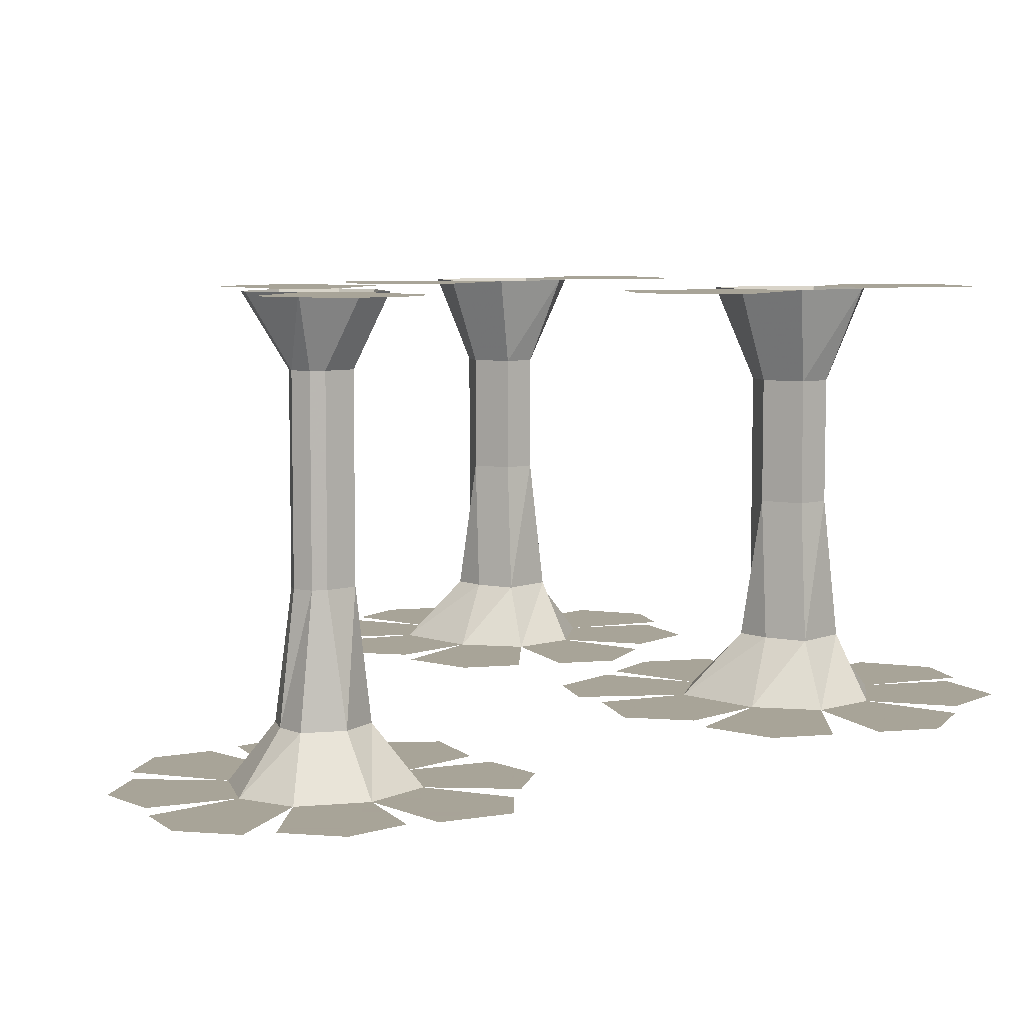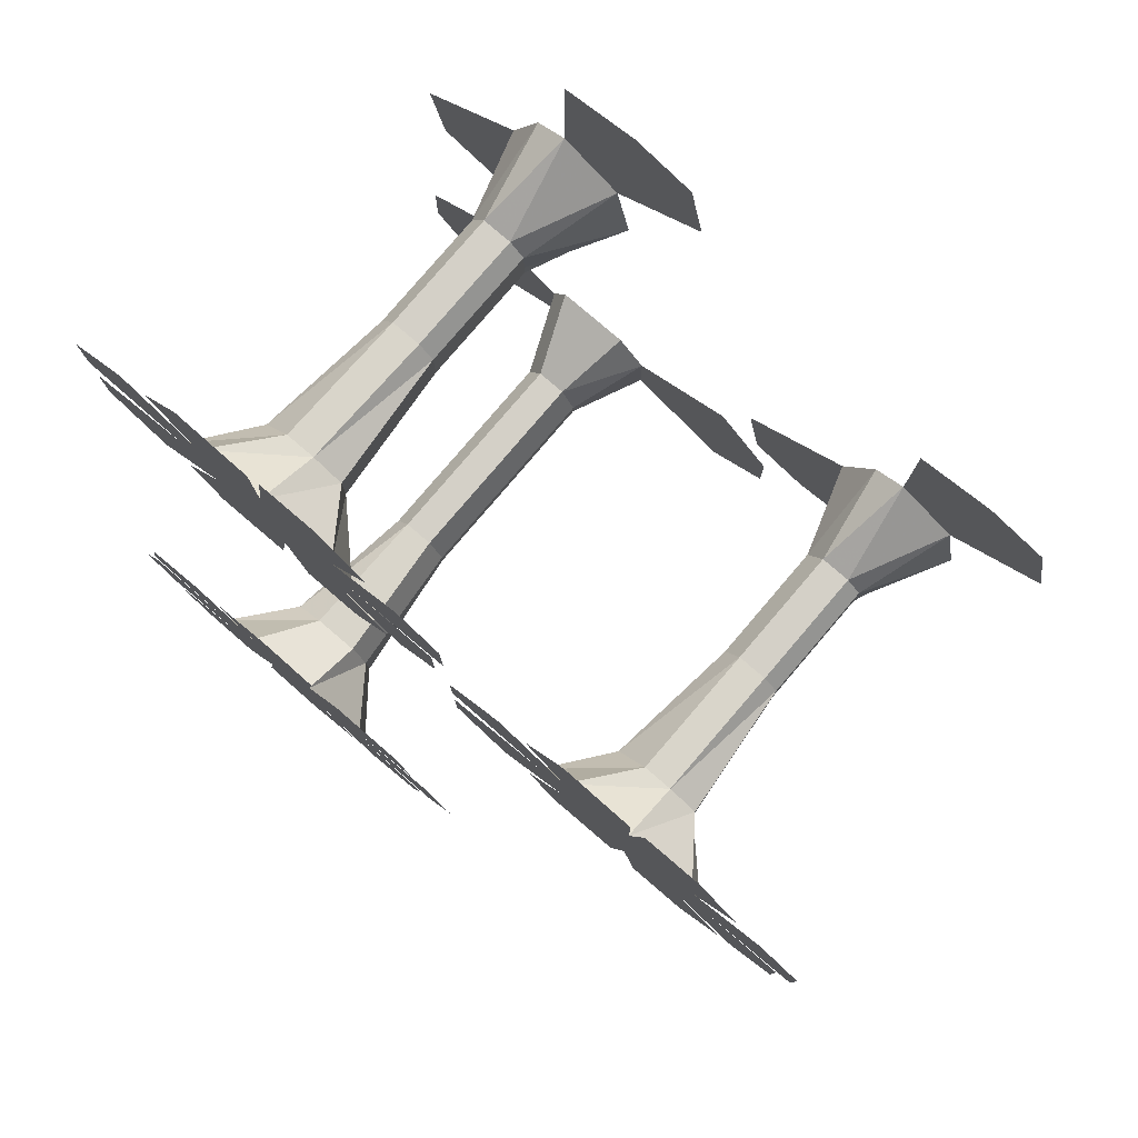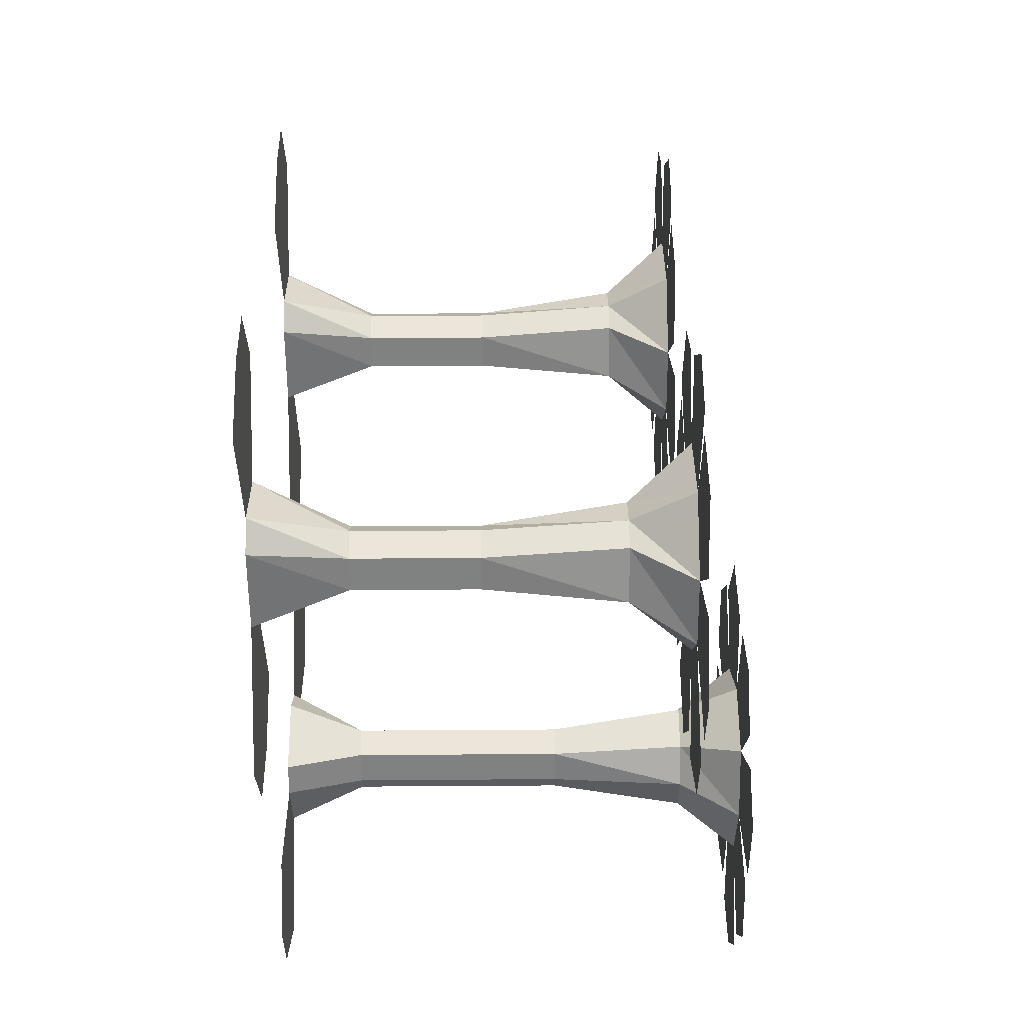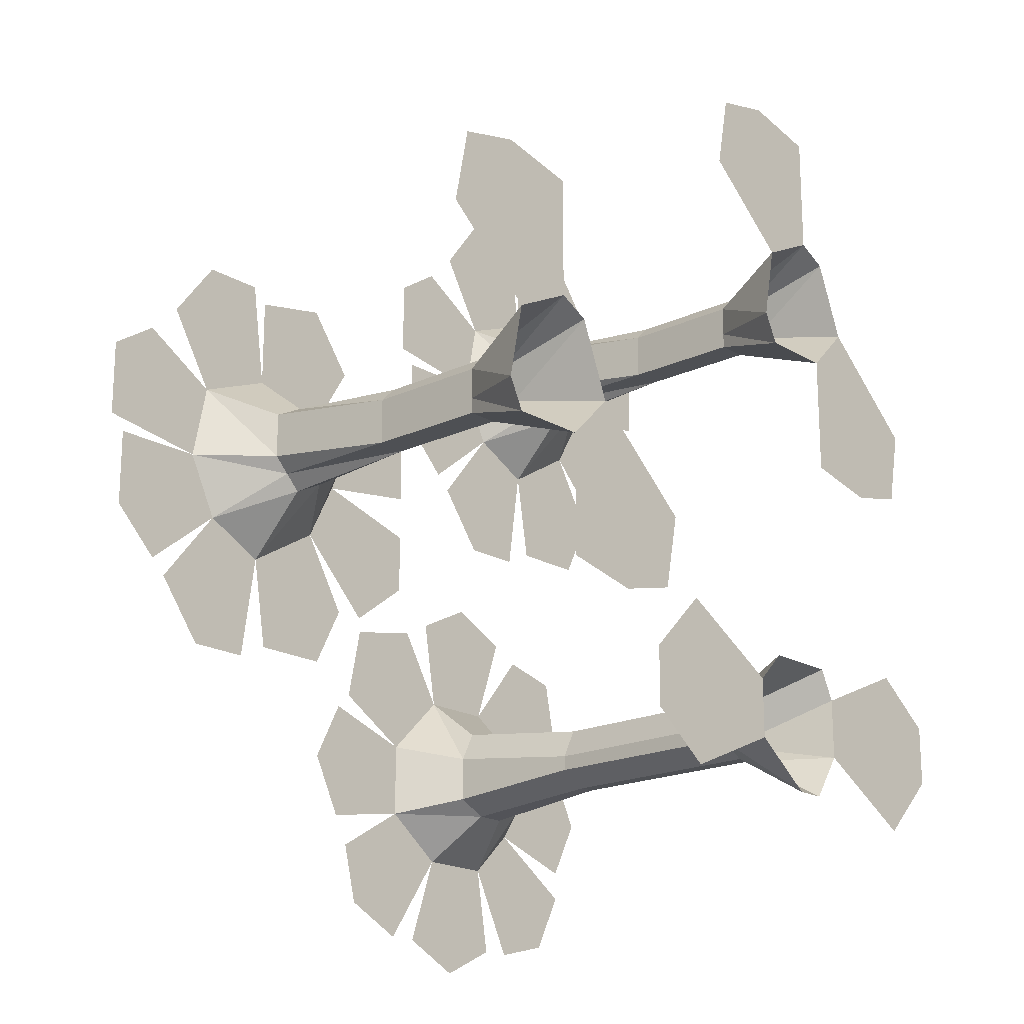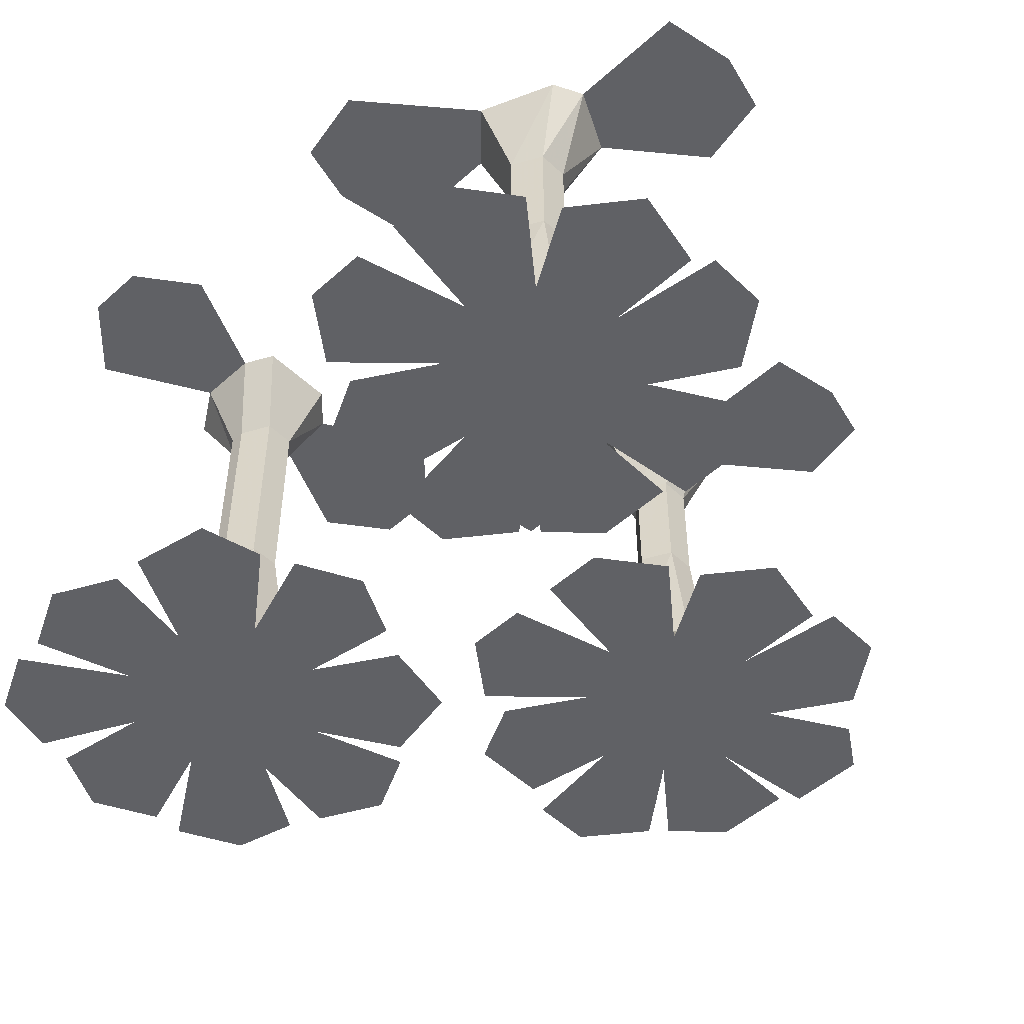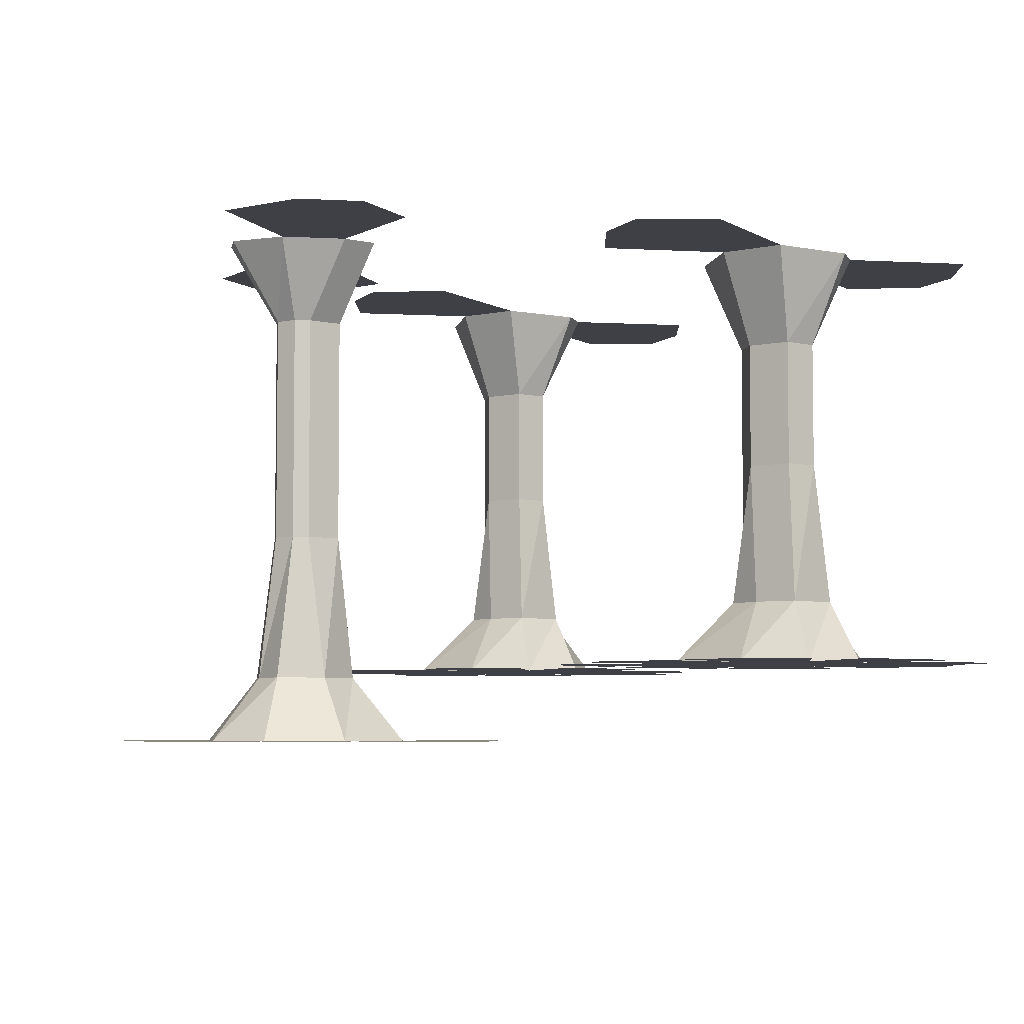
<metadata>
{"format":"obj","ext":"obj","renderer":"f3d","projection":"perspective","resolution":1024,"background":"white","views":[{"elev":7.0,"azim":-104.4,"up":"+Y"},{"elev":79.9,"azim":40.5,"up":"+Z"},{"elev":56.3,"azim":-90.4,"up":"+Z"},{"elev":-18.9,"azim":131.8,"up":"+Z"},{"elev":-50.4,"azim":-45.8,"up":"+Y"},{"elev":-5.2,"azim":-100.0,"up":"+Y"}]}
</metadata>
<code>
o object/flowers/5
v -8 -20 -14
v -7 -20 -12
v -7 -18 -12
v -8 -18 -14
v -8 -20 -15
v -9 -29 -16
v -9 -29 -13
v -7 -29 -11
v -5 -20 -12
v -5 -18 -12
v -5 -12 -12
v -7 -12 -12
v -8 -12 -14
v -8 -18 -15
v -7 -20 -16
v -7 -29 -17
v -9 -33 -20
v -12 -33 -17
v -12 -33 -12
v -9 -33 -8
v -4 -29 -11
v -4 -20 -14
v -4 -18 -14
v -4 -12 -14
v -4 -6 -14
v -5 -6 -12
v -7 -6 -12
v -8 -6 -14
v -8 -12 -15
v -7 -18 -16
v -6 -20 -16
v -5 -29 -17
v -4 -33 -20
v -2 -33 -26
v -10 -33 -26
v 0 -33 -17
v 0 -33 -12
v -4 -33 -8
v -18 -33 -21
v -12 -33 -26
v -16 -33 -25
v -4 -20 -15
v -4 -18 -15
v -4 -12 -15
v -4 -6 -15
v -2 -1 -16
v -2 -1 -12
v -4 -1 -10
v -9 -1 -10
v -10 -1 -12
v -8 -6 -15
v -7 -12 -16
v -6 -18 -16
v -3 -29 -16
v 5 -33 -20
v 0 -33 -26
v 4 -33 -24
v -6 -12 -16
v -6 -6 -16
v -6 -1 -19
v -7 -6 -16
v -8 -1 -19
v -10 -1 -16
v -17 -1 -9
v -17 -1 -20
v -21 -1 -16
v -21 -1 -12
v 5 -1 -19
v 5 -1 -8
v 9 -1 -12
v 9 -1 -16
v 18 -7 2
v 16 -7 4
v 14 -1 3
v 17 -1 0
v 20 -7 2
v 20 -14 2
v 18 -14 2
v 16 -14 4
v 17 -7 6
v 16 -1 8
v 19 -7 6
v 18 -1 9
v 20 -7 5
v 22 -1 7
v 28 -1 12
v 18 -1 17
v 23 -1 18
v 27 -1 17
v 20 -7 3
v 23 -1 2
v 22 -1 0
v 20 -14 5
v 20 -14 3
v 19 -14 6
v 19 -15 6
v 20 -15 5
v 20 -15 3
v 17 -14 6
v 17 -24 2
v 15 -24 4
v 16 -15 4
v 18 -15 2
v 19 -24 1
v 19 -28 -3
v 14 -28 0
v 12 -28 4
v 17 -24 7
v 17 -15 6
v 20 -15 2
v 20 -24 2
v 21 -24 3
v 21 -24 6
v 24 -28 8
v 25 -28 3
v 23 -28 -1
v 27 -28 -6
v 20 -28 -10
v 11 -28 -5
v 18 -28 -9
v 13 -28 -9
v 19 -24 7
v 19 -28 10
v 20 -28 17
v 27 -28 13
v 32 -28 4
v 29 -28 11
v 32 -28 9
v 7 -1 -3
v 17 -1 -8
v 12 -1 -9
v 8 -1 -8
v 31 -28 3
v 31 -28 -2
v 28 -28 -5
v 24 -28 -10
v 9 -28 -5
v 5 -28 -2
v 5 -28 2
v 5 -28 5
v 5 -28 9
v 9 -28 12
v 14 -28 8
v 11 -28 13
v 14 -28 17
v 19 -28 16
v 24 -28 17
v -9 -7 15
v -11 -7 17
v -13 -1 16
v -10 -1 13
v -7 -7 15
v -7 -14 15
v -9 -14 15
v -11 -14 17
v -10 -7 19
v -11 -1 21
v -8 -7 19
v -9 -1 22
v -7 -7 18
v -5 -1 20
v 1 -1 25
v -9 -1 30
v -4 -1 31
v 0 -1 30
v -7 -7 16
v -4 -1 15
v -5 -1 13
v -7 -14 18
v -7 -14 16
v -8 -14 19
v -8 -15 19
v -7 -15 18
v -7 -15 16
v -10 -14 19
v -10 -24 15
v -12 -24 17
v -11 -15 17
v -9 -15 15
v -8 -24 14
v -8 -28 10
v -13 -28 13
v -15 -28 17
v -10 -24 20
v -10 -15 19
v -7 -15 15
v -7 -24 15
v -6 -24 16
v -6 -24 19
v -3 -28 21
v -2 -28 16
v -4 -28 12
v 0 -28 7
v -7 -28 3
v -16 -28 8
v -9 -28 4
v -14 -28 4
v -8 -24 20
v -8 -28 23
v -7 -28 30
v 0 -28 26
v 5 -28 17
v 2 -28 24
v 5 -28 22
v -20 -1 10
v -10 -1 5
v -15 -1 4
v -19 -1 5
v 4 -28 16
v 4 -28 11
v 1 -28 8
v -3 -28 3
v -18 -28 8
v -22 -28 11
v -22 -28 15
v -22 -28 18
v -22 -28 22
v -18 -28 25
v -13 -28 21
v -16 -28 26
v -13 -28 30
v -8 -28 29
v -3 -28 30
v -3 -29 -13
v 6 -33 -10
v 6 -33 -18
v 8 -33 -14
v -1 -33 -3
v 4 -33 -4
v 5 -33 -9
v -11 -33 -2
v -7 -33 0
v -3 -33 -2
v -18 -33 -9
v -17 -33 -4
v -13 -33 -3
v -18 -33 -19
v -20 -33 -15
v -18 -33 -11
v -6 -33 -28
f 1 2 3
f 1 3 4
f 1 4 5
f 1 5 6
f 1 6 7
f 1 7 2
f 2 7 8
f 2 8 9
f 2 9 10
f 2 10 3
f 3 10 11
f 3 11 12
f 3 12 4
f 4 12 13
f 4 13 14
f 4 14 5
f 5 14 15
f 5 15 16
f 5 16 6
f 6 16 17
f 6 17 18
f 6 18 7
f 7 18 19
f 7 19 8
f 8 19 20
f 8 20 21
f 8 21 9
f 9 21 22
f 9 22 23
f 9 23 10
f 10 23 24
f 10 24 11
f 11 24 25
f 11 25 26
f 11 26 12
f 12 26 27
f 12 27 13
f 13 27 28
f 13 28 29
f 13 29 14
f 14 29 30
f 14 30 15
f 15 30 31
f 15 31 32
f 15 32 16
f 16 32 33
f 16 33 17
f 17 33 34
f 17 34 35
f 17 35 33
f 17 33 36
f 17 36 37
f 17 37 38
f 17 38 20
f 17 20 19
f 17 19 18
f 17 18 39
f 17 39 40
f 17 40 18
f 18 40 39
f 39 40 41
f 39 41 40
f 22 42 43
f 22 43 23
f 23 43 44
f 23 44 24
f 24 44 45
f 24 45 25
f 25 45 46
f 25 46 47
f 25 47 26
f 26 47 48
f 26 48 27
f 27 48 49
f 27 49 28
f 28 49 50
f 28 50 51
f 28 51 29
f 29 51 52
f 29 52 30
f 30 52 53
f 30 53 31
f 31 53 42
f 31 42 54
f 31 54 32
f 32 54 36
f 32 36 33
f 33 36 55
f 33 55 56
f 33 56 36
f 36 56 55
f 55 56 57
f 55 57 56
f 42 53 43
f 43 53 58
f 43 58 44
f 44 58 59
f 44 59 45
f 45 59 60
f 45 60 46
f 53 52 58
f 58 52 61
f 58 61 59
f 59 61 62
f 59 62 60
f 52 51 61
f 61 51 63
f 61 63 62
f 51 50 63
f 63 50 64
f 63 64 65
f 63 65 50
f 50 65 64
f 64 65 66
f 64 66 67
f 64 67 65
f 65 67 66
f 68 69 70
f 68 70 71
f 68 71 69
f 68 69 47
f 68 47 46
f 68 46 69
f 69 46 47
f 71 70 69
f 72 73 74
f 72 74 75
f 72 75 76
f 72 76 77
f 72 77 78
f 72 78 73
f 73 78 79
f 73 79 80
f 73 80 81
f 73 81 74
f 80 82 83
f 80 83 81
f 82 84 85
f 82 85 83
f 83 85 86
f 83 86 87
f 83 87 85
f 85 87 86
f 86 87 88
f 86 88 89
f 86 89 87
f 87 89 88
f 84 90 91
f 84 91 85
f 90 76 92
f 90 92 91
f 76 75 92
f 72 72 75
f 72 75 75
f 93 94 90
f 93 90 84
f 93 84 95
f 93 95 96
f 93 96 97
f 93 97 94
f 94 97 98
f 94 98 77
f 94 77 76
f 94 76 90
f 79 99 80
f 80 99 82
f 82 99 95
f 82 95 84
f 78 78 72
f 78 72 72
f 100 101 102
f 100 102 103
f 100 103 104
f 100 104 105
f 100 105 106
f 100 106 101
f 101 106 107
f 101 107 108
f 101 108 109
f 101 109 102
f 102 109 99
f 102 99 79
f 102 79 103
f 103 79 78
f 103 78 110
f 103 110 111
f 103 111 104
f 103 104 103
f 103 103 78
f 103 78 78
f 112 111 110
f 112 110 98
f 112 98 113
f 112 113 114
f 112 114 115
f 112 115 111
f 111 115 116
f 111 116 104
f 104 116 105
f 105 116 117
f 105 117 118
f 105 118 116
f 105 116 106
f 105 106 119
f 105 119 120
f 105 120 106
f 106 120 119
f 119 120 121
f 119 121 120
f 113 98 97
f 113 97 122
f 113 122 123
f 113 123 114
f 114 123 124
f 114 124 125
f 114 125 123
f 114 123 116
f 114 116 115
f 114 115 126
f 114 126 127
f 114 127 115
f 115 127 126
f 126 127 128
f 126 128 127
f 108 122 96
f 108 96 109
f 109 96 95
f 109 95 99
f 122 97 96
f 110 78 77
f 110 77 98
f 129 130 131
f 129 131 132
f 129 132 130
f 129 130 75
f 129 75 74
f 129 74 130
f 130 74 75
f 132 131 130
f 133 134 135
f 133 135 116
f 133 116 115
f 133 115 135
f 133 135 134
f 117 136 118
f 117 118 136
f 118 117 116
f 137 138 139
f 137 139 107
f 137 107 106
f 137 106 139
f 137 139 138
f 140 141 142
f 140 142 143
f 140 143 107
f 140 107 142
f 140 142 141
f 144 145 146
f 144 146 123
f 144 123 143
f 144 143 146
f 144 146 145
f 124 147 125
f 124 125 147
f 125 124 123
f 135 115 116
f 139 106 107
f 107 106 116
f 107 116 143
f 107 143 142
f 146 143 123
f 123 143 116
f 143 123 122
f 143 122 108
f 143 108 107
f 148 149 150
f 148 150 151
f 148 151 152
f 148 152 153
f 148 153 154
f 148 154 149
f 149 154 155
f 149 155 156
f 149 156 157
f 149 157 150
f 156 158 159
f 156 159 157
f 158 160 161
f 158 161 159
f 159 161 162
f 159 162 163
f 159 163 161
f 161 163 162
f 162 163 164
f 162 164 165
f 162 165 163
f 163 165 164
f 160 166 167
f 160 167 161
f 166 152 168
f 166 168 167
f 152 151 168
f 148 148 151
f 148 151 151
f 169 170 166
f 169 166 160
f 169 160 171
f 169 171 172
f 169 172 173
f 169 173 170
f 170 173 174
f 170 174 153
f 170 153 152
f 170 152 166
f 155 175 156
f 156 175 158
f 158 175 171
f 158 171 160
f 154 154 148
f 154 148 148
f 176 177 178
f 176 178 179
f 176 179 180
f 176 180 181
f 176 181 182
f 176 182 177
f 177 182 183
f 177 183 184
f 177 184 185
f 177 185 178
f 178 185 175
f 178 175 155
f 178 155 179
f 179 155 154
f 179 154 186
f 179 186 187
f 179 187 180
f 179 180 179
f 179 179 154
f 179 154 154
f 188 187 186
f 188 186 174
f 188 174 189
f 188 189 190
f 188 190 191
f 188 191 187
f 187 191 192
f 187 192 180
f 180 192 181
f 181 192 193
f 181 193 194
f 181 194 192
f 181 192 182
f 181 182 195
f 181 195 196
f 181 196 182
f 182 196 195
f 195 196 197
f 195 197 196
f 189 174 173
f 189 173 198
f 189 198 199
f 189 199 190
f 190 199 200
f 190 200 201
f 190 201 199
f 190 199 192
f 190 192 191
f 190 191 202
f 190 202 203
f 190 203 191
f 191 203 202
f 202 203 204
f 202 204 203
f 184 198 172
f 184 172 185
f 185 172 171
f 185 171 175
f 198 173 172
f 186 154 153
f 186 153 174
f 205 206 207
f 205 207 208
f 205 208 206
f 205 206 151
f 205 151 150
f 205 150 206
f 206 150 151
f 208 207 206
f 209 210 211
f 209 211 192
f 209 192 191
f 209 191 211
f 209 211 210
f 193 212 194
f 193 194 212
f 194 193 192
f 213 214 215
f 213 215 183
f 213 183 182
f 213 182 215
f 213 215 214
f 216 217 218
f 216 218 219
f 216 219 183
f 216 183 218
f 216 218 217
f 220 221 222
f 220 222 199
f 220 199 219
f 220 219 222
f 220 222 221
f 200 223 201
f 200 201 223
f 201 200 199
f 211 191 192
f 215 182 183
f 183 182 192
f 183 192 219
f 183 219 218
f 222 219 199
f 199 219 192
f 219 199 198
f 219 198 184
f 219 184 183
f 21 224 22
f 22 224 42
f 42 224 54
f 54 224 37
f 54 37 36
f 36 37 225
f 36 225 226
f 36 226 37
f 37 226 225
f 225 226 227
f 225 227 226
f 228 229 230
f 228 230 37
f 228 37 38
f 228 38 230
f 228 230 229
f 231 232 233
f 231 233 38
f 231 38 20
f 231 20 233
f 231 233 232
f 234 235 236
f 234 236 20
f 234 20 19
f 234 19 236
f 234 236 235
f 237 238 239
f 237 239 19
f 237 19 18
f 237 18 239
f 237 239 238
f 34 240 35
f 34 35 240
f 35 34 33
f 230 38 37
f 233 20 38
f 236 19 20
f 239 18 19
f 20 38 21
f 21 38 224
f 224 38 37

</code>
